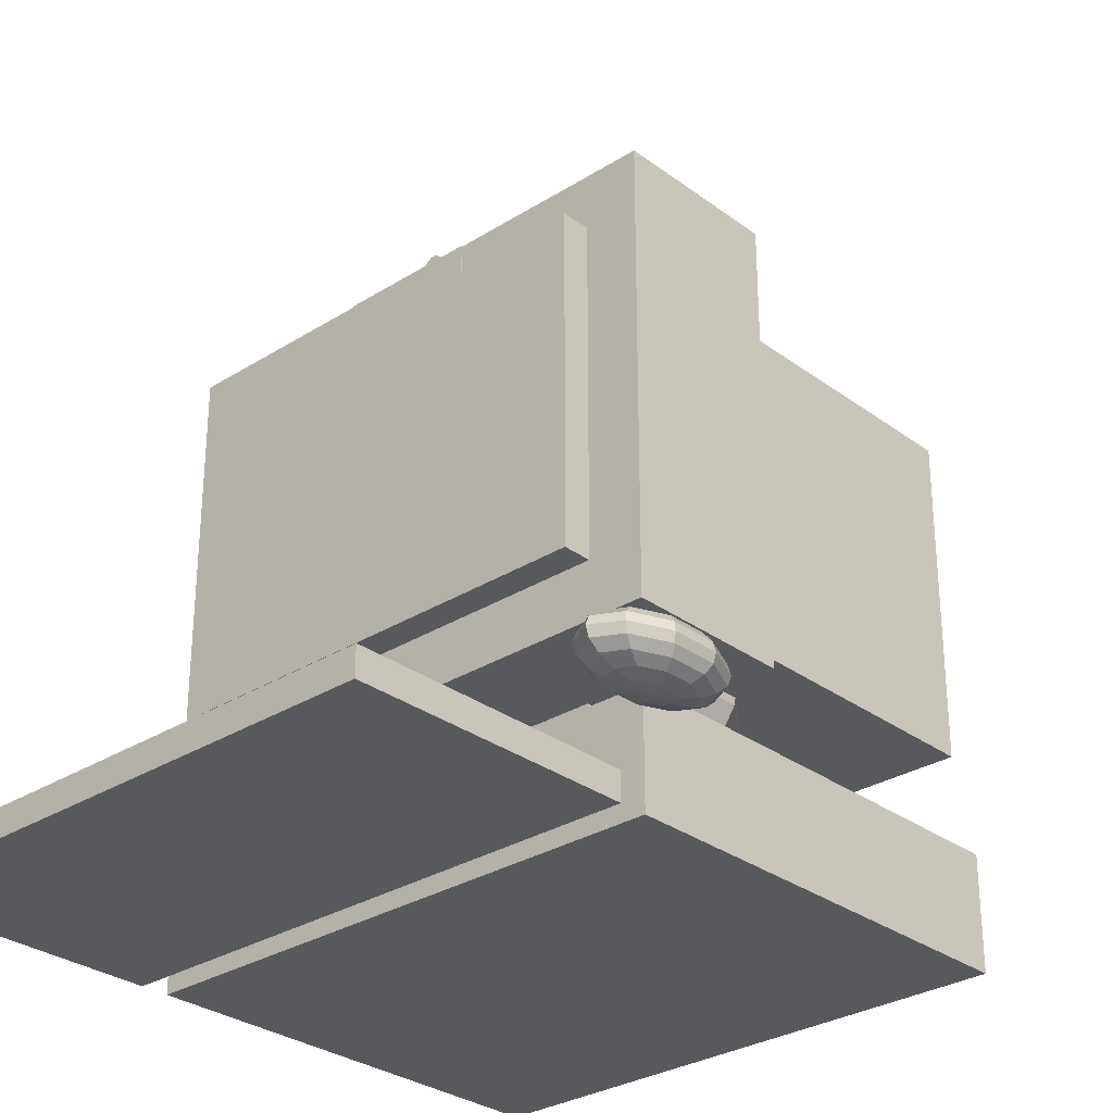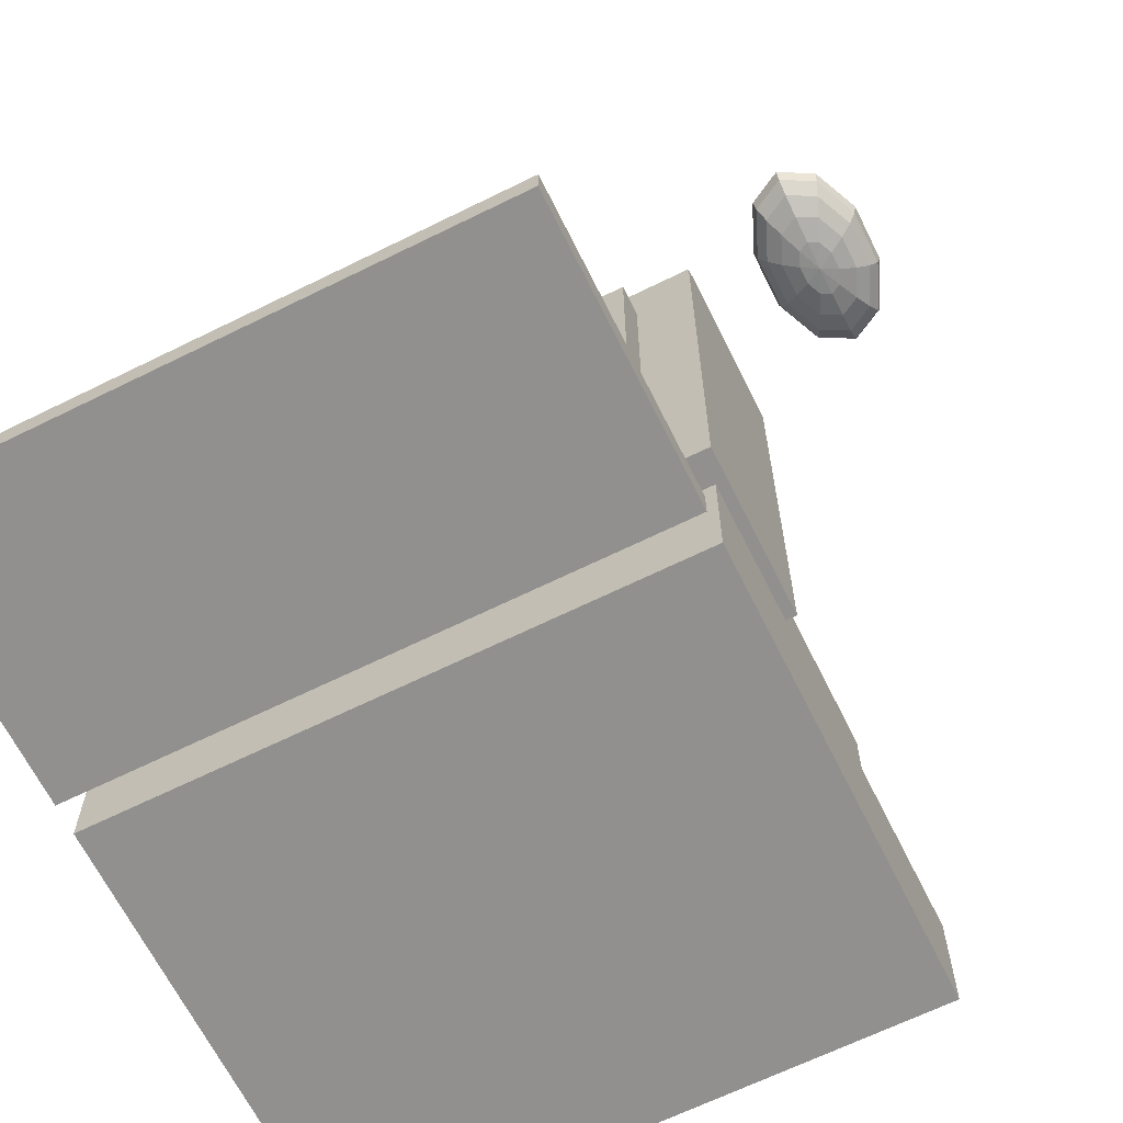
<metadata>
{"format":"obj","ext":"obj","renderer":"f3d","projection":"perspective","resolution":1024,"background":"white","views":[{"elev":-29.8,"azim":42.7,"up":"+Y"},{"elev":-65.7,"azim":26.4,"up":"+Y"}]}
</metadata>
<code>
v -0.5326 -0.3288 -0.5072
v -0.5326 -0.187 -0.5072
v 0.1764 -0.3288 -0.5072
v 0.1764 -0.187 -0.5072
v 0.1764 -0.3288 0.06004
v -0.5326 -0.3288 0.06004
v -0.5326 -0.187 0.06004
v 0.1764 -0.187 0.06004
v -0.4262 -0.187 -0.4717
v -0.4262 -0.1587 -0.4717
v 0.07005 -0.187 -0.4717
v 0.07005 -0.1587 -0.4717
v 0.07005 -0.187 0.02459
v -0.4262 -0.187 0.02459
v -0.4262 -0.1587 0.02459
v 0.07005 -0.1587 0.02459
v -0.1781 0.2421 -0.1578
v -0.2167 0.2421 -0.1704
v -0.1781 0.2525 -0.2236
v -0.2406 0.2421 -0.2032
v -0.2406 0.2421 -0.2439
v -0.2167 0.2421 -0.2767
v -0.1781 0.2421 -0.2893
v -0.1395 0.2421 -0.2767
v -0.1156 0.2421 -0.2439
v -0.1156 0.2421 -0.2032
v -0.1395 0.2421 -0.1704
v -0.1781 0.2119 -0.09854
v -0.2516 0.2119 -0.1224
v -0.297 0.2119 -0.1849
v -0.297 0.2119 -0.2622
v -0.2516 0.2119 -0.3247
v -0.1781 0.2119 -0.3486
v -0.1046 0.2119 -0.3247
v -0.0592 0.2119 -0.2622
v -0.0592 0.2119 -0.1849
v -0.1046 0.2119 -0.1224
v -0.1781 0.1649 -0.05148
v -0.2792 0.1649 -0.08434
v -0.3418 0.1649 -0.1704
v -0.3418 0.1649 -0.2767
v -0.2792 0.1649 -0.3628
v -0.1781 0.1649 -0.3956
v -0.07695 0.1649 -0.3628
v -0.01444 0.1649 -0.2767
v -0.01444 0.1649 -0.1704
v -0.07695 0.1649 -0.08434
v -0.1781 0.1056 -0.02127
v -0.297 0.1056 -0.0599
v -0.3705 0.1056 -0.161
v -0.3705 0.1056 -0.2861
v -0.297 0.1056 -0.3872
v -0.1781 0.1056 -0.4258
v -0.0592 0.1056 -0.3872
v 0.01429 0.1056 -0.2861
v 0.01429 0.1056 -0.161
v -0.0592 0.1056 -0.0599
v -0.1781 0.03984 -0.01086
v -0.3031 0.03984 -0.05148
v -0.3804 0.03984 -0.1578
v -0.3804 0.03984 -0.2893
v -0.3031 0.03984 -0.3956
v -0.1781 0.03984 -0.4363
v -0.05308 0.03984 -0.3956
v 0.02419 0.03984 -0.2893
v 0.02419 0.03984 -0.1578
v -0.05308 0.03984 -0.05148
v -0.1781 -0.02588 -0.02127
v -0.297 -0.02588 -0.0599
v -0.3705 -0.02588 -0.161
v -0.3705 -0.02588 -0.2861
v -0.297 -0.02588 -0.3872
v -0.1781 -0.02588 -0.4258
v -0.0592 -0.02588 -0.3872
v 0.01429 -0.02588 -0.2861
v 0.01429 -0.02588 -0.161
v -0.0592 -0.02588 -0.0599
v -0.1781 -0.08518 -0.05148
v -0.2792 -0.08518 -0.08434
v -0.3418 -0.08518 -0.1704
v -0.3418 -0.08518 -0.2767
v -0.2792 -0.08518 -0.3628
v -0.1781 -0.08518 -0.3956
v -0.07695 -0.08518 -0.3628
v -0.01444 -0.08518 -0.2767
v -0.01444 -0.08518 -0.1704
v -0.07695 -0.08518 -0.08434
v -0.1781 -0.1322 -0.09854
v -0.2516 -0.1322 -0.1224
v -0.297 -0.1322 -0.1849
v -0.297 -0.1322 -0.2622
v -0.2516 -0.1322 -0.3247
v -0.1781 -0.1322 -0.3486
v -0.1046 -0.1322 -0.3247
v -0.0592 -0.1322 -0.2622
v -0.0592 -0.1322 -0.1849
v -0.1046 -0.1322 -0.1224
v -0.1781 -0.1624 -0.1578
v -0.2167 -0.1624 -0.1704
v -0.2406 -0.1624 -0.2032
v -0.2406 -0.1624 -0.2439
v -0.2167 -0.1624 -0.2767
v -0.1781 -0.1624 -0.2893
v -0.1395 -0.1624 -0.2767
v -0.1156 -0.1624 -0.2439
v -0.1156 -0.1624 -0.2032
v -0.1395 -0.1624 -0.1704
v -0.1781 -0.1729 -0.2236
v -0.5326 -0.08778 -0.1527
v -0.5326 0.4794 -0.1527
v 0.1764 -0.08778 -0.1527
v 0.1764 0.4794 -0.1527
v 0.1764 -0.08778 0.06004
v -0.5326 -0.08778 0.06004
v -0.5326 0.4794 0.06004
v 0.1764 0.4794 0.06004
v -0.2653 0.411 0.0667
v -0.2653 0.4734 0.0667
v -0.0838 0.411 0.0667
v -0.0838 0.4734 0.0667
v -0.0838 0.411 0.06756
v -0.2653 0.411 0.06756
v -0.2653 0.4734 0.06756
v -0.0838 0.4734 0.06756
v -0.4617 -0.01688 0.02636
v -0.4617 0.4085 0.02636
v 0.1055 -0.01688 0.02636
v 0.1055 0.4085 0.02636
v 0.1055 -0.01688 0.09726
v -0.4617 -0.01688 0.09726
v -0.4617 0.4085 0.09726
v 0.1055 0.4085 0.09726
v -0.4617 -0.01688 -0.5781
v -0.4617 0.4085 -0.5781
v 0.1055 -0.01688 -0.5781
v 0.1055 0.4085 -0.5781
v 0.1055 -0.01688 -0.1527
v -0.4617 -0.01688 -0.1527
v -0.4617 0.4085 -0.1527
v 0.1055 0.4085 -0.1527
v -0.5326 -0.3288 0.09549
v -0.5326 -0.2934 0.09549
v 0.1764 -0.3288 0.09549
v 0.1764 -0.2934 0.09549
v 0.1764 -0.3288 0.45
v -0.5326 -0.3288 0.45
v -0.5326 -0.2934 0.45
v 0.1764 -0.2934 0.45
v 0.3714 -0.2774 0.3001
v 0.3617 -0.2774 0.2949
v 0.3714 -0.2757 0.2727
v 0.3557 -0.2774 0.2812
v 0.3557 -0.2774 0.2643
v 0.3617 -0.2774 0.2506
v 0.3714 -0.2774 0.2454
v 0.381 -0.2774 0.2506
v 0.387 -0.2774 0.2643
v 0.387 -0.2774 0.2812
v 0.381 -0.2774 0.2949
v 0.3714 -0.2824 0.3248
v 0.353 -0.2824 0.3149
v 0.3416 -0.2824 0.2888
v 0.3416 -0.2824 0.2566
v 0.353 -0.2824 0.2306
v 0.3714 -0.2824 0.2206
v 0.3897 -0.2824 0.2306
v 0.4011 -0.2824 0.2566
v 0.4011 -0.2824 0.2888
v 0.3897 -0.2824 0.3149
v 0.3714 -0.2903 0.3444
v 0.3461 -0.2903 0.3307
v 0.3305 -0.2903 0.2949
v 0.3305 -0.2903 0.2506
v 0.3461 -0.2903 0.2147
v 0.3714 -0.2903 0.201
v 0.3967 -0.2903 0.2147
v 0.4123 -0.2903 0.2506
v 0.4123 -0.2903 0.2949
v 0.3967 -0.2903 0.3307
v 0.3714 -0.3002 0.357
v 0.3416 -0.3002 0.3409
v 0.3233 -0.3002 0.2988
v 0.3233 -0.3002 0.2467
v 0.3416 -0.3002 0.2045
v 0.3714 -0.3002 0.1885
v 0.4011 -0.3002 0.2045
v 0.4195 -0.3002 0.2467
v 0.4195 -0.3002 0.2988
v 0.4011 -0.3002 0.3409
v 0.3714 -0.3111 0.3614
v 0.3401 -0.3111 0.3444
v 0.3208 -0.3111 0.3001
v 0.3208 -0.3111 0.2454
v 0.3401 -0.3111 0.201
v 0.3714 -0.3111 0.1841
v 0.4026 -0.3111 0.201
v 0.4219 -0.3111 0.2454
v 0.4219 -0.3111 0.3001
v 0.4026 -0.3111 0.3444
v 0.3714 -0.3221 0.357
v 0.3416 -0.3221 0.3409
v 0.3233 -0.3221 0.2988
v 0.3233 -0.3221 0.2467
v 0.3416 -0.3221 0.2045
v 0.3714 -0.3221 0.1885
v 0.4011 -0.3221 0.2045
v 0.4195 -0.3221 0.2467
v 0.4195 -0.3221 0.2988
v 0.4011 -0.3221 0.3409
v 0.3714 -0.3319 0.3444
v 0.3461 -0.3319 0.3307
v 0.3305 -0.3319 0.2949
v 0.3305 -0.3319 0.2506
v 0.3461 -0.3319 0.2147
v 0.3714 -0.3319 0.201
v 0.3967 -0.3319 0.2147
v 0.4123 -0.3319 0.2506
v 0.4123 -0.3319 0.2949
v 0.3967 -0.3319 0.3307
v 0.3714 -0.3398 0.3248
v 0.353 -0.3398 0.3149
v 0.3416 -0.3398 0.2888
v 0.3416 -0.3398 0.2566
v 0.353 -0.3398 0.2306
v 0.3714 -0.3398 0.2206
v 0.3897 -0.3398 0.2306
v 0.4011 -0.3398 0.2566
v 0.4011 -0.3398 0.2888
v 0.3897 -0.3398 0.3149
v 0.3714 -0.3448 0.3001
v 0.3617 -0.3448 0.2949
v 0.3557 -0.3448 0.2812
v 0.3557 -0.3448 0.2643
v 0.3617 -0.3448 0.2506
v 0.3714 -0.3448 0.2454
v 0.381 -0.3448 0.2506
v 0.387 -0.3448 0.2643
v 0.387 -0.3448 0.2812
v 0.381 -0.3448 0.2949
v 0.3714 -0.3466 0.2727
v -0.3199 0.5503 -0.04631
v -0.3199 0.5435 -0.01505
v -0.0363 0.5503 -0.04631
v -0.0363 0.5435 -0.01505
v -0.0363 0.5149 -0.04631
v -0.3199 0.5149 -0.04631
v -0.3199 0.5258 0.004262
v -0.0363 0.5258 0.004262
v -0.3199 0.5039 0.004262
v -0.0363 0.5039 0.004262
v -0.3199 0.4862 -0.01505
v -0.0363 0.4862 -0.01505
v -0.3199 0.4794 -0.04631
v -0.0363 0.4794 -0.04631
v -0.3199 0.4862 -0.07756
v -0.0363 0.4862 -0.07756
v -0.3199 0.5039 -0.09688
v -0.0363 0.5039 -0.09688
v -0.3199 0.5258 -0.09688
v -0.0363 0.5258 -0.09688
v -0.3199 0.5435 -0.07756
v -0.0363 0.5435 -0.07756
v -0.1639 0.5149 0.02105
v -0.1666 0.5065 0.02105
v -0.1639 0.5149 -0.007314
v -0.1666 0.5065 -0.007314
v -0.1781 0.5149 -0.007314
v -0.1781 0.5149 0.02105
v -0.1737 0.5014 0.02105
v -0.1737 0.5014 -0.007314
v -0.1825 0.5014 0.02105
v -0.1825 0.5014 -0.007314
v -0.1896 0.5065 0.02105
v -0.1896 0.5065 -0.007314
v -0.1923 0.5149 0.02105
v -0.1923 0.5149 -0.007314
v -0.1896 0.5232 0.02105
v -0.1896 0.5232 -0.007314
v -0.1825 0.5284 0.02105
v -0.1825 0.5284 -0.007314
v -0.1737 0.5284 0.02105
v -0.1737 0.5284 -0.007314
v -0.1666 0.5232 0.02105
v -0.1666 0.5232 -0.007314
f 1 2 3
f 3 2 4
f 1 5 6
f 1 3 5
f 1 6 2
f 2 6 7
f 2 7 8
f 2 8 4
f 3 8 5
f 3 4 8
f 5 7 6
f 5 8 7
f 9 10 11
f 11 10 12
f 9 13 14
f 9 11 13
f 9 14 10
f 10 14 15
f 10 15 16
f 10 16 12
f 11 16 13
f 11 12 16
f 13 15 14
f 13 16 15
f 17 18 19
f 18 20 19
f 20 21 19
f 21 22 19
f 22 23 19
f 23 24 19
f 24 25 19
f 25 26 19
f 26 27 19
f 27 17 19
f 17 28 18
f 28 29 18
f 18 29 20
f 29 30 20
f 20 30 21
f 30 31 21
f 21 31 22
f 31 32 22
f 22 32 23
f 32 33 23
f 23 33 24
f 33 34 24
f 24 34 25
f 34 35 25
f 25 35 26
f 35 36 26
f 26 36 27
f 36 37 27
f 27 37 17
f 37 28 17
f 28 38 29
f 38 39 29
f 29 39 30
f 39 40 30
f 30 40 31
f 40 41 31
f 31 41 32
f 41 42 32
f 32 42 33
f 42 43 33
f 33 43 34
f 43 44 34
f 34 44 35
f 44 45 35
f 35 45 36
f 45 46 36
f 36 46 37
f 46 47 37
f 37 47 28
f 47 38 28
f 38 48 39
f 48 49 39
f 39 49 40
f 49 50 40
f 40 50 41
f 50 51 41
f 41 51 42
f 51 52 42
f 42 52 43
f 52 53 43
f 43 53 44
f 53 54 44
f 44 54 45
f 54 55 45
f 45 55 46
f 55 56 46
f 46 56 47
f 56 57 47
f 47 57 38
f 57 48 38
f 48 58 49
f 58 59 49
f 49 59 50
f 59 60 50
f 50 60 51
f 60 61 51
f 51 61 52
f 61 62 52
f 52 62 53
f 62 63 53
f 53 63 54
f 63 64 54
f 54 64 55
f 64 65 55
f 55 65 56
f 65 66 56
f 56 66 57
f 66 67 57
f 57 67 48
f 67 58 48
f 58 68 59
f 68 69 59
f 59 69 60
f 69 70 60
f 60 70 61
f 70 71 61
f 61 71 62
f 71 72 62
f 62 72 63
f 72 73 63
f 63 73 64
f 73 74 64
f 64 74 65
f 74 75 65
f 65 75 66
f 75 76 66
f 66 76 67
f 76 77 67
f 67 77 58
f 77 68 58
f 68 78 69
f 78 79 69
f 69 79 70
f 79 80 70
f 70 80 71
f 80 81 71
f 71 81 72
f 81 82 72
f 72 82 73
f 82 83 73
f 73 83 74
f 83 84 74
f 74 84 75
f 84 85 75
f 75 85 76
f 85 86 76
f 76 86 77
f 86 87 77
f 77 87 68
f 87 78 68
f 78 88 79
f 88 89 79
f 79 89 80
f 89 90 80
f 80 90 81
f 90 91 81
f 81 91 82
f 91 92 82
f 82 92 83
f 92 93 83
f 83 93 84
f 93 94 84
f 84 94 85
f 94 95 85
f 85 95 86
f 95 96 86
f 86 96 87
f 96 97 87
f 87 97 78
f 97 88 78
f 88 98 89
f 98 99 89
f 89 99 90
f 99 100 90
f 90 100 91
f 100 101 91
f 91 101 92
f 101 102 92
f 92 102 93
f 102 103 93
f 93 103 94
f 103 104 94
f 94 104 95
f 104 105 95
f 95 105 96
f 105 106 96
f 96 106 97
f 106 107 97
f 97 107 88
f 107 98 88
f 98 108 99
f 99 108 100
f 100 108 101
f 101 108 102
f 102 108 103
f 103 108 104
f 104 108 105
f 105 108 106
f 106 108 107
f 107 108 98
f 109 110 111
f 111 110 112
f 109 113 114
f 109 111 113
f 109 114 110
f 110 114 115
f 110 115 116
f 110 116 112
f 111 116 113
f 111 112 116
f 113 115 114
f 113 116 115
f 117 118 119
f 119 118 120
f 117 121 122
f 117 119 121
f 117 122 118
f 118 122 123
f 118 123 124
f 118 124 120
f 119 124 121
f 119 120 124
f 121 123 122
f 121 124 123
f 125 126 127
f 127 126 128
f 125 129 130
f 125 127 129
f 125 130 126
f 126 130 131
f 126 131 132
f 126 132 128
f 127 132 129
f 127 128 132
f 129 131 130
f 129 132 131
f 133 134 135
f 135 134 136
f 133 137 138
f 133 135 137
f 133 138 134
f 134 138 139
f 134 139 140
f 134 140 136
f 135 140 137
f 135 136 140
f 137 139 138
f 137 140 139
f 135 134 133
f 135 134 136
f 133 137 138
f 133 135 137
f 133 138 134
f 134 138 139
f 134 139 140
f 134 140 136
f 135 140 137
f 135 136 140
f 137 139 138
f 137 140 139
f 135 134 133
f 135 134 136
f 133 137 138
f 133 135 137
f 133 138 134
f 134 138 139
f 134 139 140
f 134 140 136
f 135 140 137
f 135 136 140
f 137 139 138
f 137 140 139
f 135 134 133
f 135 134 136
f 133 137 138
f 133 135 137
f 133 138 134
f 134 138 139
f 134 139 140
f 134 140 136
f 135 140 137
f 135 136 140
f 137 139 138
f 137 140 139
f 19 18 17
f 18 20 19
f 20 21 19
f 21 22 19
f 22 23 19
f 23 24 19
f 24 25 19
f 25 26 19
f 26 27 19
f 27 17 19
f 17 28 18
f 28 29 18
f 18 29 20
f 29 30 20
f 20 30 21
f 30 31 21
f 21 31 22
f 31 32 22
f 22 32 23
f 32 33 23
f 23 33 24
f 33 34 24
f 24 34 25
f 34 35 25
f 25 35 26
f 35 36 26
f 26 36 27
f 36 37 27
f 27 37 17
f 37 28 17
f 28 38 29
f 38 39 29
f 29 39 30
f 39 40 30
f 30 40 31
f 40 41 31
f 31 41 32
f 41 42 32
f 32 42 33
f 42 43 33
f 33 43 34
f 43 44 34
f 34 44 35
f 44 45 35
f 35 45 36
f 45 46 36
f 36 46 37
f 46 47 37
f 37 47 28
f 47 38 28
f 38 48 39
f 48 49 39
f 39 49 40
f 49 50 40
f 40 50 41
f 50 51 41
f 41 51 42
f 51 52 42
f 42 52 43
f 52 53 43
f 43 53 44
f 53 54 44
f 44 54 45
f 54 55 45
f 45 55 46
f 55 56 46
f 46 56 47
f 56 57 47
f 47 57 38
f 57 48 38
f 48 58 49
f 58 59 49
f 49 59 50
f 59 60 50
f 50 60 51
f 60 61 51
f 51 61 52
f 61 62 52
f 52 62 53
f 62 63 53
f 53 63 54
f 63 64 54
f 54 64 55
f 64 65 55
f 55 65 56
f 65 66 56
f 56 66 57
f 66 67 57
f 57 67 48
f 67 58 48
f 58 68 59
f 68 69 59
f 59 69 60
f 69 70 60
f 60 70 61
f 70 71 61
f 61 71 62
f 71 72 62
f 62 72 63
f 72 73 63
f 63 73 64
f 73 74 64
f 64 74 65
f 74 75 65
f 65 75 66
f 75 76 66
f 66 76 67
f 76 77 67
f 67 77 58
f 77 68 58
f 68 78 69
f 78 79 69
f 69 79 70
f 79 80 70
f 70 80 71
f 80 81 71
f 71 81 72
f 81 82 72
f 72 82 73
f 82 83 73
f 73 83 74
f 83 84 74
f 74 84 75
f 84 85 75
f 75 85 76
f 85 86 76
f 76 86 77
f 86 87 77
f 77 87 68
f 87 78 68
f 78 88 79
f 88 89 79
f 79 89 80
f 89 90 80
f 80 90 81
f 90 91 81
f 81 91 82
f 91 92 82
f 82 92 83
f 92 93 83
f 83 93 84
f 93 94 84
f 84 94 85
f 94 95 85
f 85 95 86
f 95 96 86
f 86 96 87
f 96 97 87
f 87 97 78
f 97 88 78
f 88 98 89
f 98 99 89
f 89 99 90
f 99 100 90
f 90 100 91
f 100 101 91
f 91 101 92
f 101 102 92
f 92 102 93
f 102 103 93
f 93 103 94
f 103 104 94
f 94 104 95
f 104 105 95
f 95 105 96
f 105 106 96
f 96 106 97
f 106 107 97
f 97 107 88
f 107 98 88
f 98 108 99
f 99 108 100
f 100 108 101
f 101 108 102
f 102 108 103
f 103 108 104
f 104 108 105
f 105 108 106
f 106 108 107
f 107 108 98
f 141 142 143
f 143 142 144
f 141 145 146
f 141 143 145
f 141 146 142
f 142 146 147
f 142 147 148
f 142 148 144
f 143 148 145
f 143 144 148
f 145 147 146
f 145 148 147
f 149 150 151
f 150 152 151
f 152 153 151
f 153 154 151
f 154 155 151
f 155 156 151
f 156 157 151
f 157 158 151
f 158 159 151
f 159 149 151
f 149 160 150
f 160 161 150
f 150 161 152
f 161 162 152
f 152 162 153
f 162 163 153
f 153 163 154
f 163 164 154
f 154 164 155
f 164 165 155
f 155 165 156
f 165 166 156
f 156 166 157
f 166 167 157
f 157 167 158
f 167 168 158
f 158 168 159
f 168 169 159
f 159 169 149
f 169 160 149
f 160 170 161
f 170 171 161
f 161 171 162
f 171 172 162
f 162 172 163
f 172 173 163
f 163 173 164
f 173 174 164
f 164 174 165
f 174 175 165
f 165 175 166
f 175 176 166
f 166 176 167
f 176 177 167
f 167 177 168
f 177 178 168
f 168 178 169
f 178 179 169
f 169 179 160
f 179 170 160
f 170 180 171
f 180 181 171
f 171 181 172
f 181 182 172
f 172 182 173
f 182 183 173
f 173 183 174
f 183 184 174
f 174 184 175
f 184 185 175
f 175 185 176
f 185 186 176
f 176 186 177
f 186 187 177
f 177 187 178
f 187 188 178
f 178 188 179
f 188 189 179
f 179 189 170
f 189 180 170
f 180 190 181
f 190 191 181
f 181 191 182
f 191 192 182
f 182 192 183
f 192 193 183
f 183 193 184
f 193 194 184
f 184 194 185
f 194 195 185
f 185 195 186
f 195 196 186
f 186 196 187
f 196 197 187
f 187 197 188
f 197 198 188
f 188 198 189
f 198 199 189
f 189 199 180
f 199 190 180
f 190 200 191
f 200 201 191
f 191 201 192
f 201 202 192
f 192 202 193
f 202 203 193
f 193 203 194
f 203 204 194
f 194 204 195
f 204 205 195
f 195 205 196
f 205 206 196
f 196 206 197
f 206 207 197
f 197 207 198
f 207 208 198
f 198 208 199
f 208 209 199
f 199 209 190
f 209 200 190
f 200 210 201
f 210 211 201
f 201 211 202
f 211 212 202
f 202 212 203
f 212 213 203
f 203 213 204
f 213 214 204
f 204 214 205
f 214 215 205
f 205 215 206
f 215 216 206
f 206 216 207
f 216 217 207
f 207 217 208
f 217 218 208
f 208 218 209
f 218 219 209
f 209 219 200
f 219 210 200
f 210 220 211
f 220 221 211
f 211 221 212
f 221 222 212
f 212 222 213
f 222 223 213
f 213 223 214
f 223 224 214
f 214 224 215
f 224 225 215
f 215 225 216
f 225 226 216
f 216 226 217
f 226 227 217
f 217 227 218
f 227 228 218
f 218 228 219
f 228 229 219
f 219 229 210
f 229 220 210
f 220 230 221
f 230 231 221
f 221 231 222
f 231 232 222
f 222 232 223
f 232 233 223
f 223 233 224
f 233 234 224
f 224 234 225
f 234 235 225
f 225 235 226
f 235 236 226
f 226 236 227
f 236 237 227
f 227 237 228
f 237 238 228
f 228 238 229
f 238 239 229
f 229 239 220
f 239 230 220
f 230 240 231
f 231 240 232
f 232 240 233
f 233 240 234
f 234 240 235
f 235 240 236
f 236 240 237
f 237 240 238
f 238 240 239
f 239 240 230
f 241 242 243
f 242 244 243
f 245 243 244
f 246 242 241
f 242 247 244
f 247 248 244
f 245 244 248
f 246 247 242
f 247 249 248
f 249 250 248
f 245 248 250
f 246 249 247
f 249 251 250
f 251 252 250
f 245 250 252
f 246 251 249
f 251 253 252
f 253 254 252
f 245 252 254
f 246 253 251
f 253 255 254
f 255 256 254
f 245 254 256
f 246 255 253
f 255 257 256
f 257 258 256
f 245 256 258
f 246 257 255
f 257 259 258
f 259 260 258
f 245 258 260
f 246 259 257
f 259 261 260
f 261 262 260
f 245 260 262
f 246 261 259
f 261 241 262
f 241 243 262
f 245 262 243
f 246 241 261
f 263 264 265
f 264 266 265
f 267 265 266
f 268 264 263
f 264 269 266
f 269 270 266
f 267 266 270
f 268 269 264
f 269 271 270
f 271 272 270
f 267 270 272
f 268 271 269
f 271 273 272
f 273 274 272
f 267 272 274
f 268 273 271
f 273 275 274
f 275 276 274
f 267 274 276
f 268 275 273
f 275 277 276
f 277 278 276
f 267 276 278
f 268 277 275
f 277 279 278
f 279 280 278
f 267 278 280
f 268 279 277
f 279 281 280
f 281 282 280
f 267 280 282
f 268 281 279
f 281 283 282
f 283 284 282
f 267 282 284
f 268 283 281
f 283 263 284
f 263 265 284
f 267 284 265
f 268 263 283

</code>
